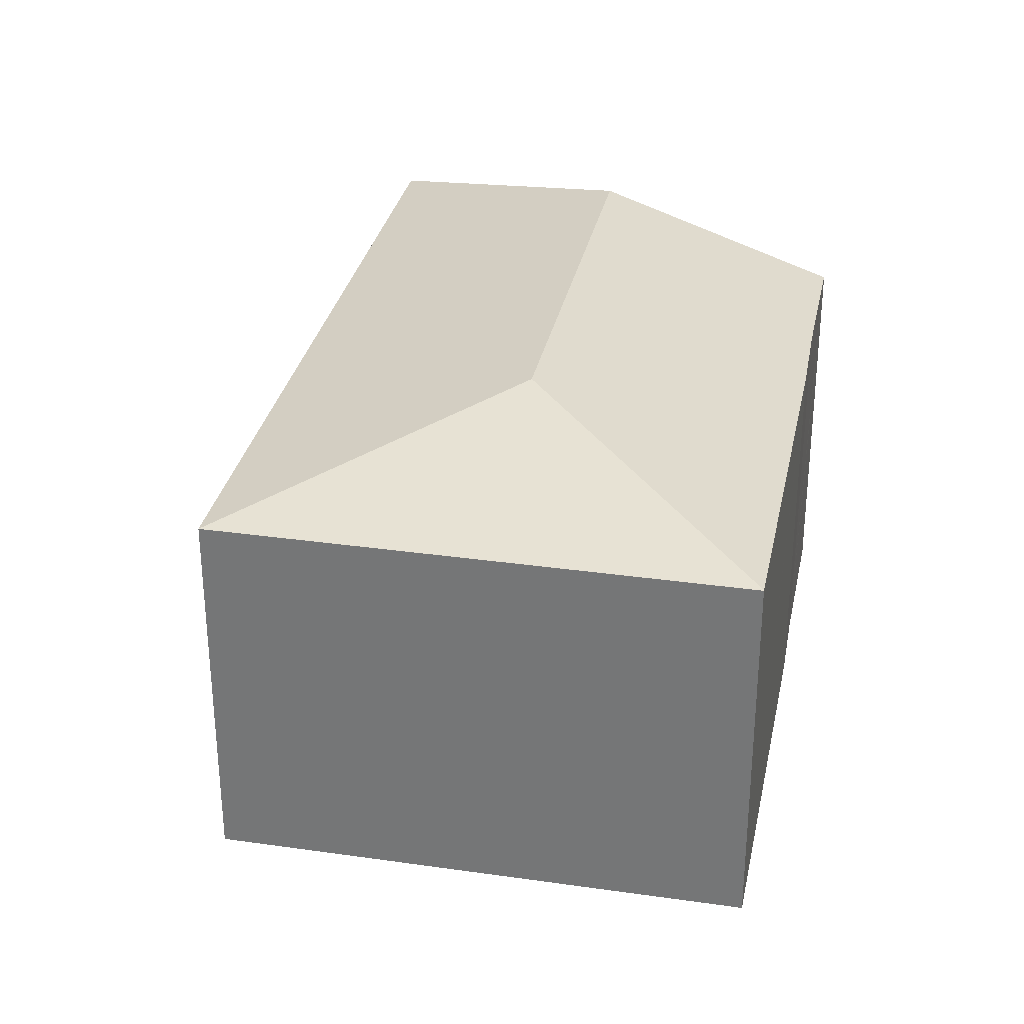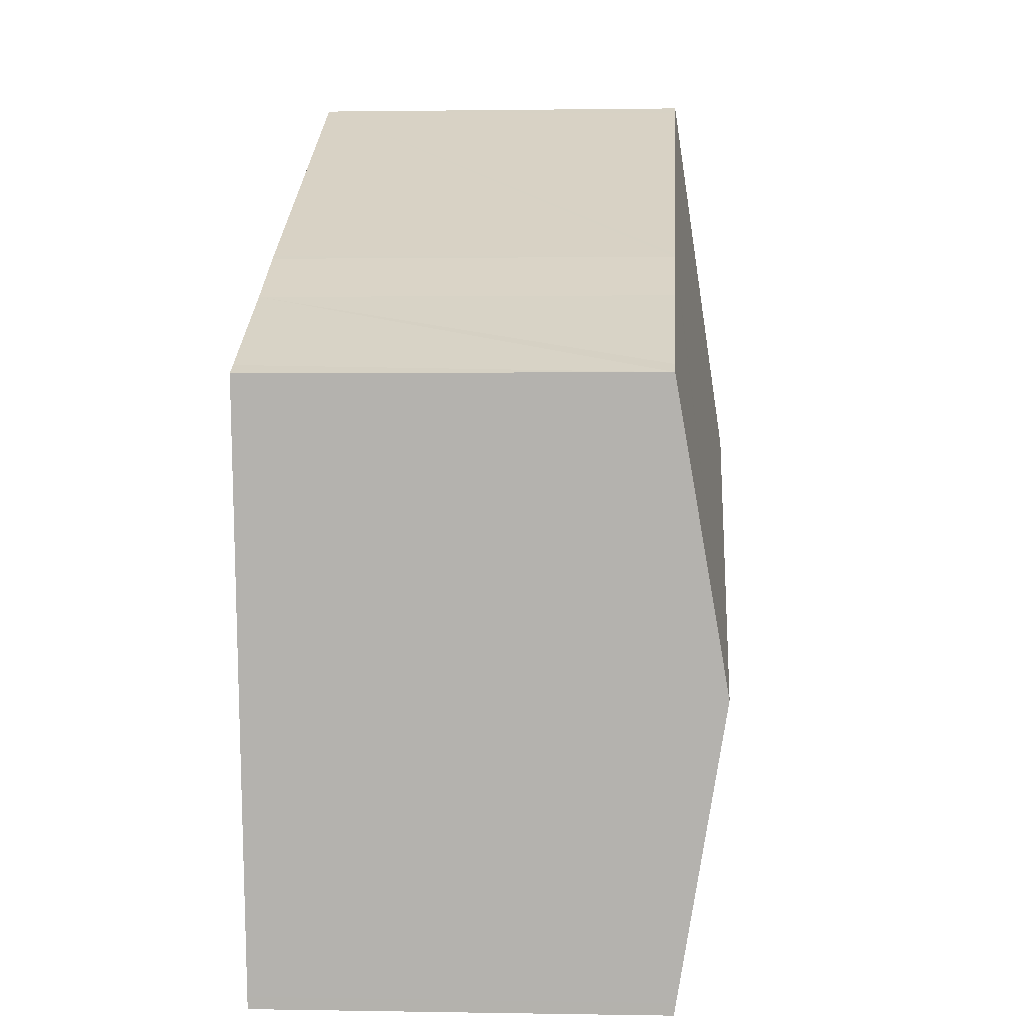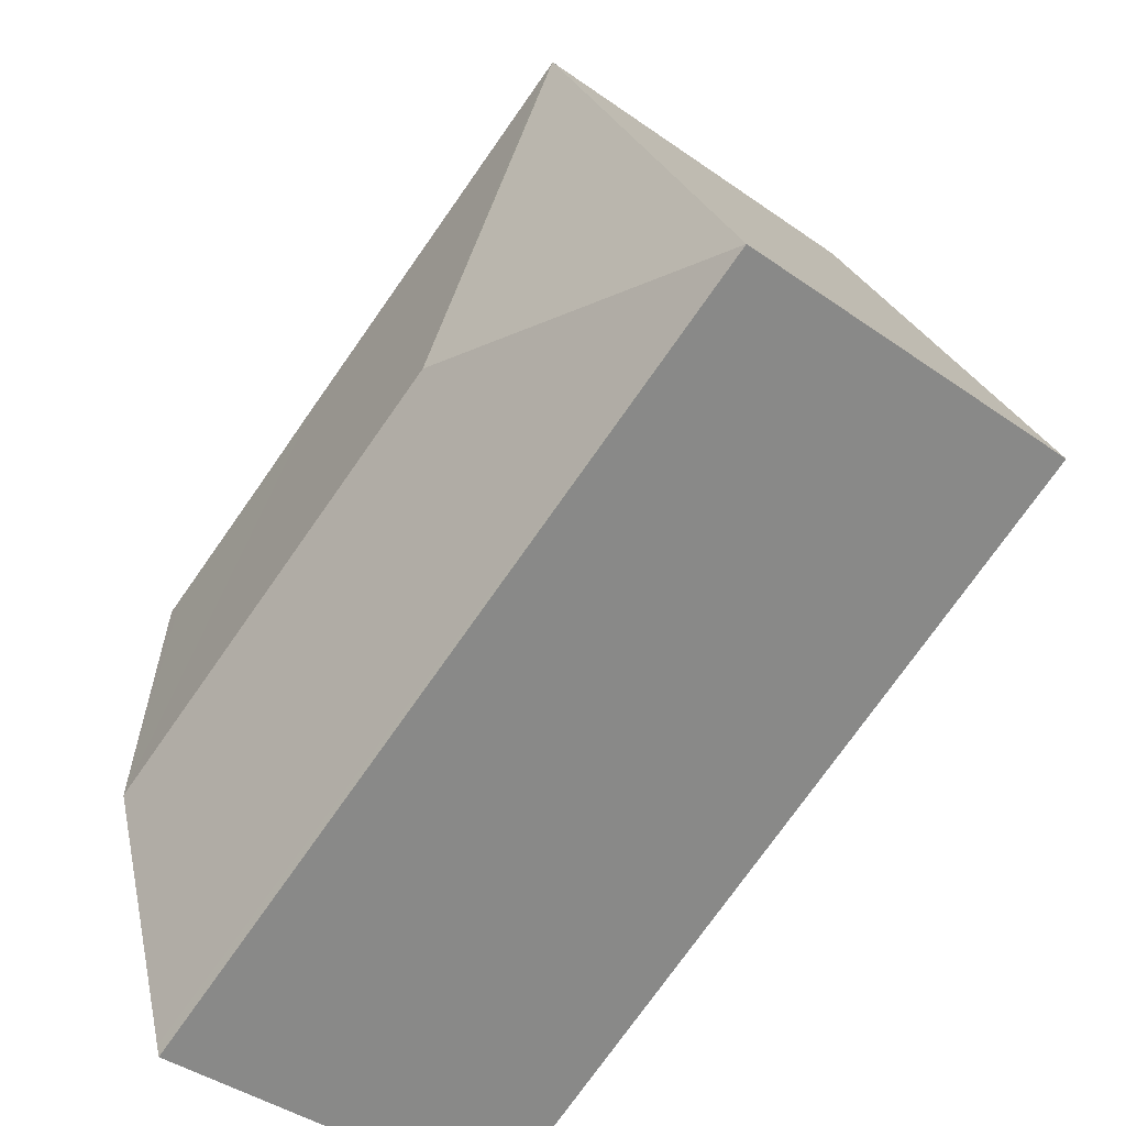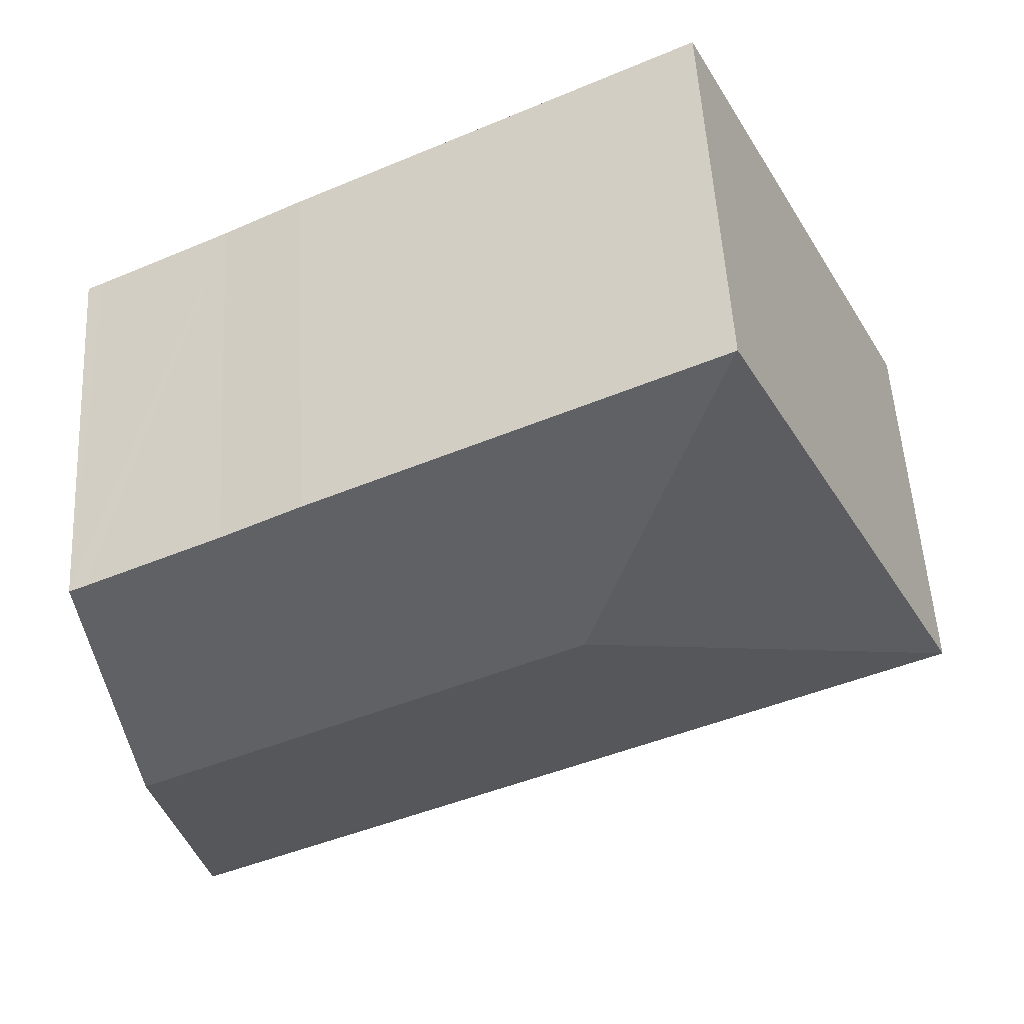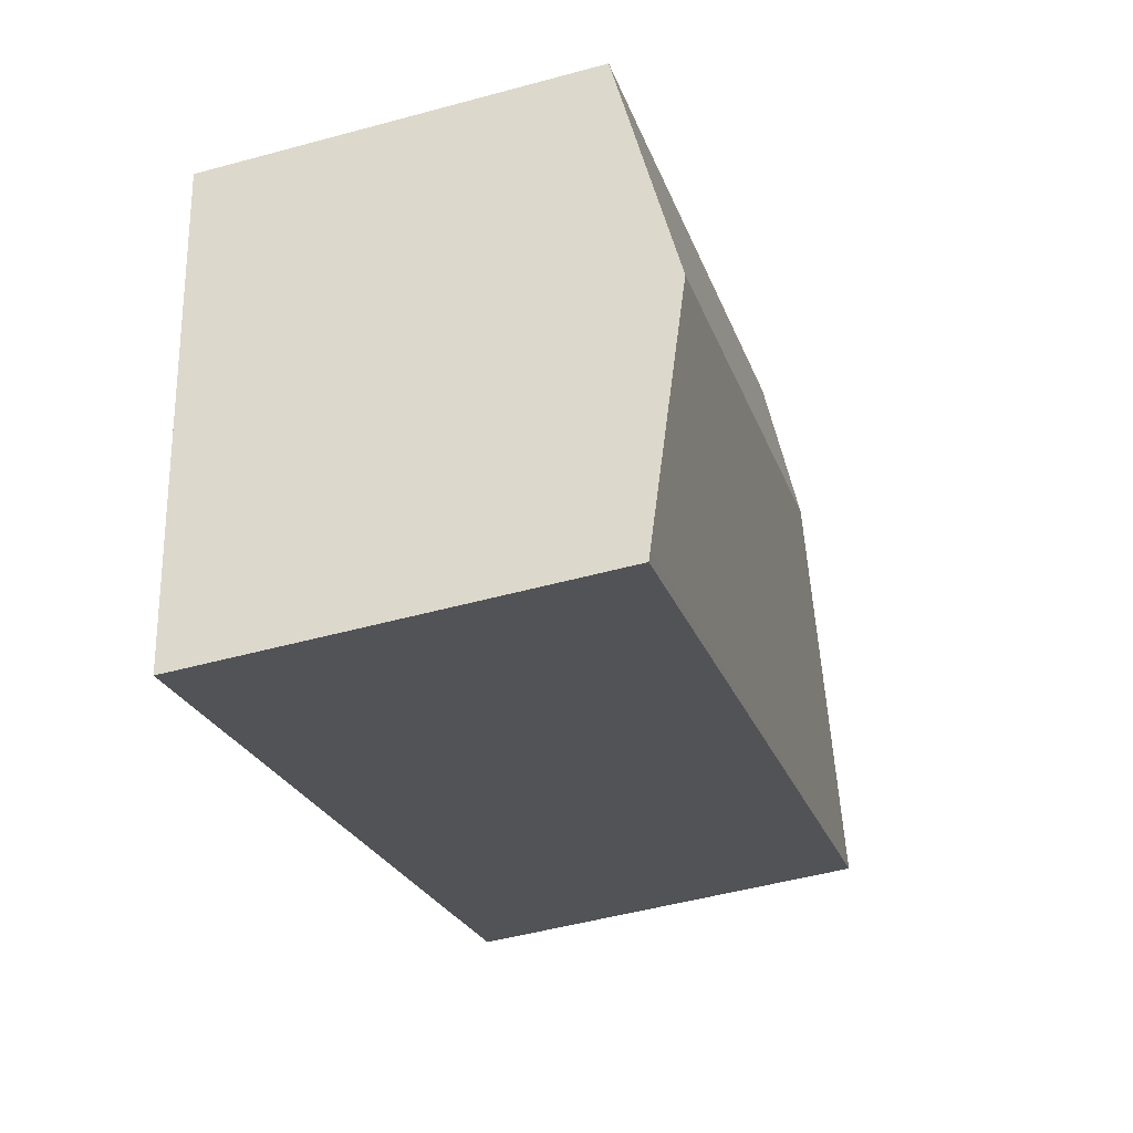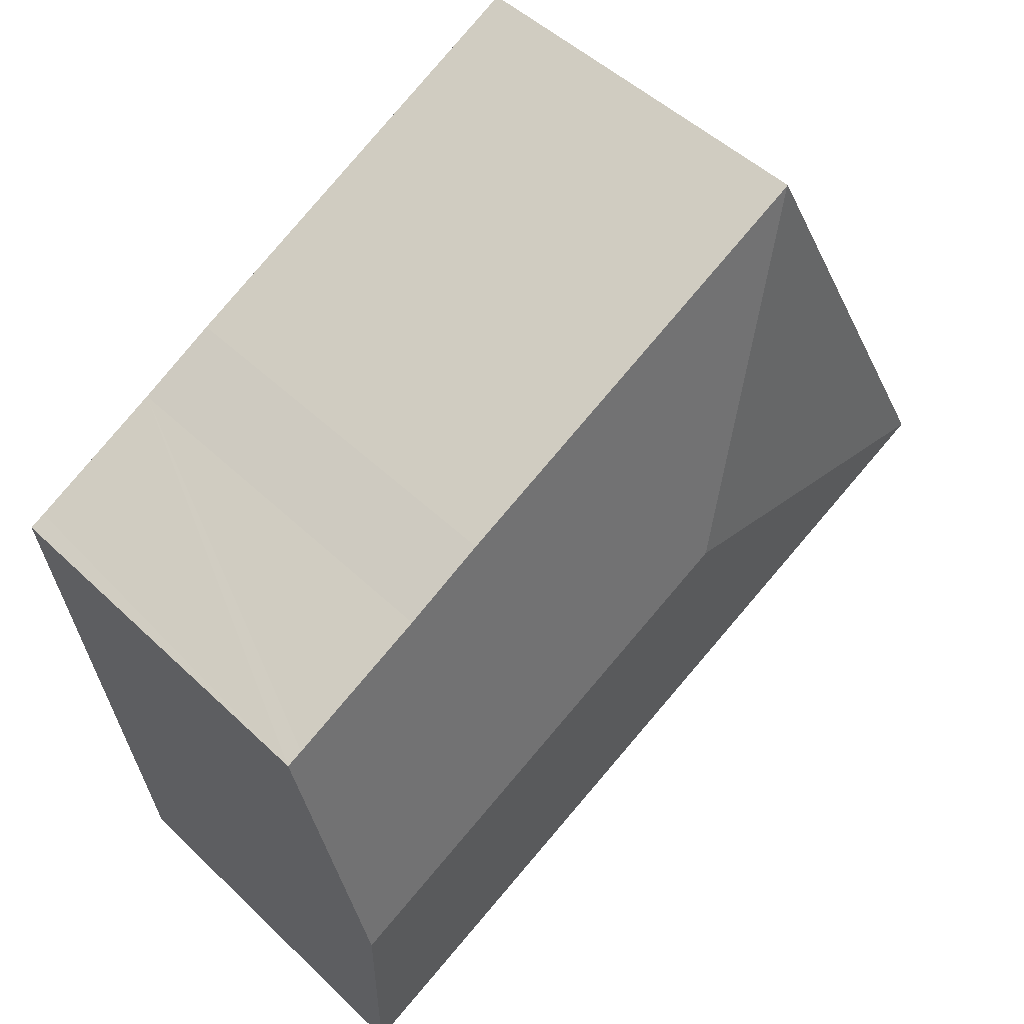
<metadata>
{"format":"obj","ext":"obj","renderer":"f3d","projection":"perspective","resolution":1024,"background":"white","views":[{"elev":31.3,"azim":-51.8,"up":"+Y"},{"elev":1.5,"azim":93.8,"up":"+Z"},{"elev":-42.3,"azim":-130.2,"up":"+Z"},{"elev":53.2,"azim":176.8,"up":"+Z"},{"elev":-49.3,"azim":106.9,"up":"+Z"},{"elev":48.4,"azim":136.8,"up":"+Z"}]}
</metadata>
<code>
v  4.366 6.803 8.634
v  0 6.801 4.164e-16
v  4.35 6.8 8.642
v  6.569 7.652 2.112
v  4.612 6.803 8.511
v  11.05 6.8 5.28
v  14.49 7.652 -1.883
v  11.17 6.8 5.22
v  12.54 6.806 4.489
v  14.06 6.806 3.727
v  14.92 6.806 3.295
v  15.19 6.805 3.162
v  13.81 6.835 -6.751
v  13.78 6.8 -6.956
v  4.35 -5.292e-16 8.642
v  11.05 -3.233e-16 5.28
v  11.17 -3.196e-16 5.22
v  4.366 -5.287e-16 8.634
v  4.612 -5.211e-16 8.511
v  12.54 -2.749e-16 4.489
v  14.06 -2.282e-16 3.727
v  14.92 -2.018e-16 3.295
v  15.19 -1.936e-16 3.162
v  14.49 1.153e-16 -1.883
v  13.81 4.134e-16 -6.751
v  13.78 4.259e-16 -6.956
v  0 0 0
g defaultobject
f 1 2 3
f 2 1 4
f 1 5 4
f 6 4 5
f 7 4 6
f 8 7 6
f 9 7 8
f 10 7 9
f 11 7 10
f 12 7 11
f 2 13 14
f 13 2 7
f 7 2 4
f 3 5 1
f 5 3 15
f 5 15 6
f 6 15 8
f 8 15 16
f 8 16 17
f 16 15 18
f 16 18 19
f 8 20 9
f 20 8 17
f 20 10 9
f 10 20 11
f 11 20 12
f 12 20 21
f 12 21 22
f 12 22 23
f 23 7 12
f 7 23 13
f 13 23 24
f 13 24 25
f 13 25 14
f 14 25 26
f 14 27 2
f 27 14 26
f 27 3 2
f 3 27 15
f 25 27 26
f 27 25 24
f 27 24 23
f 27 23 22
f 27 22 21
f 27 21 20
f 27 20 17
f 27 17 16
f 27 16 19
f 27 19 18
f 27 18 15

</code>
